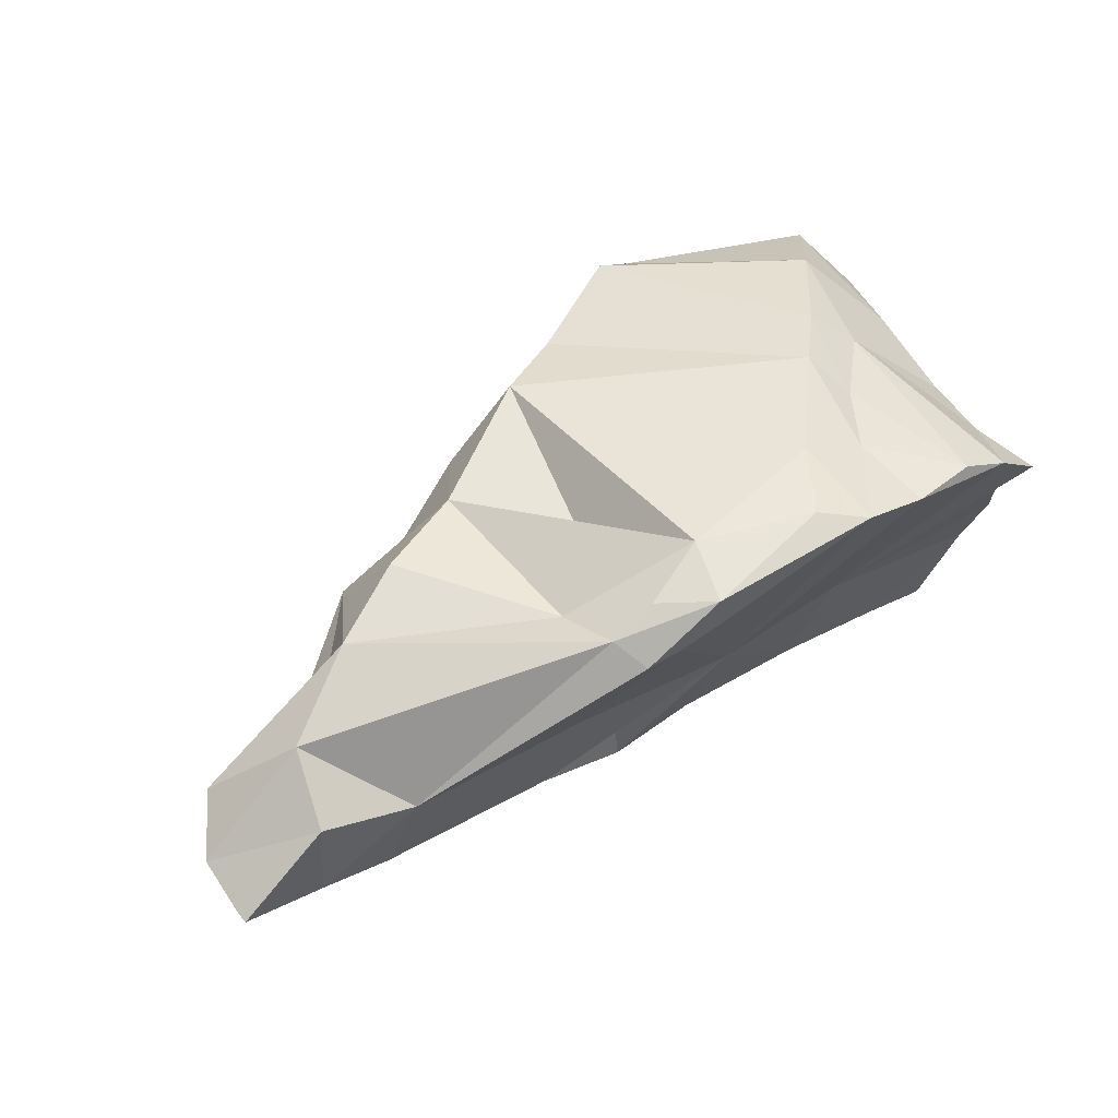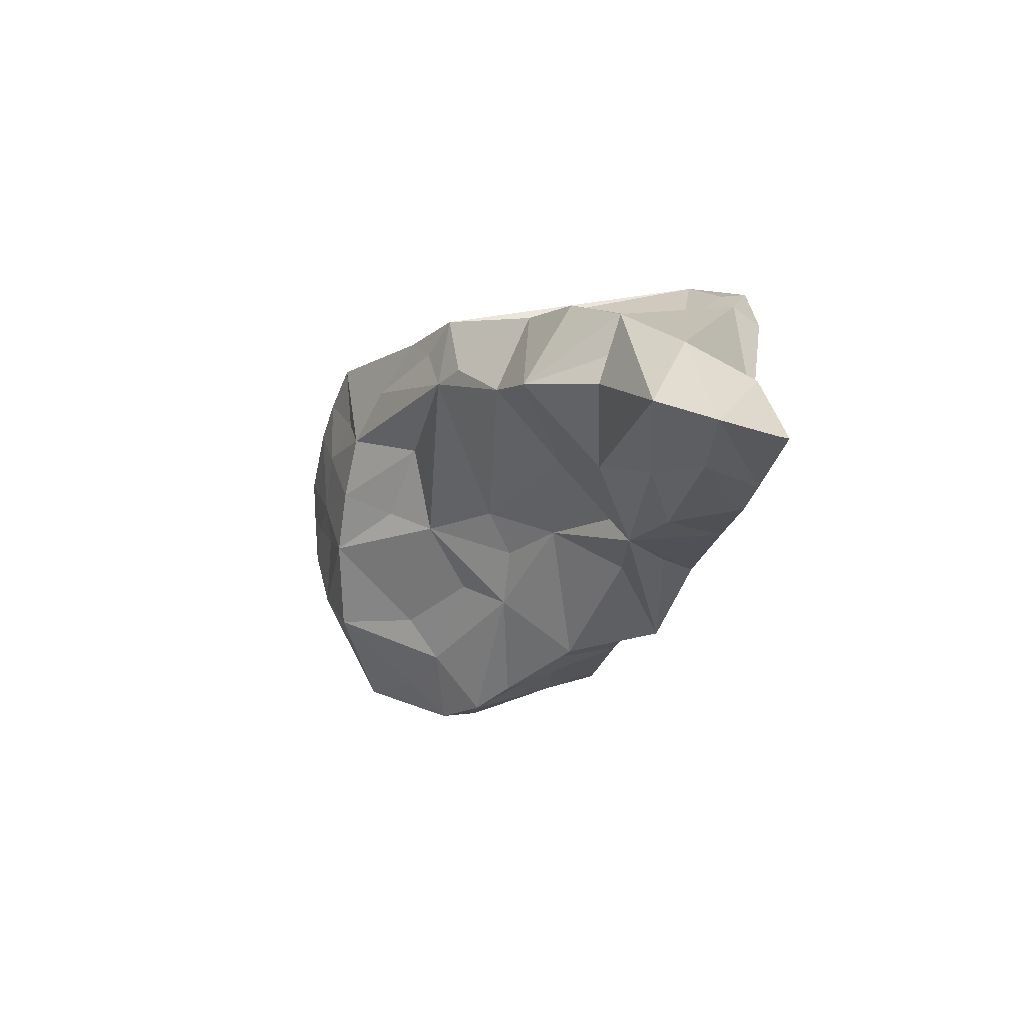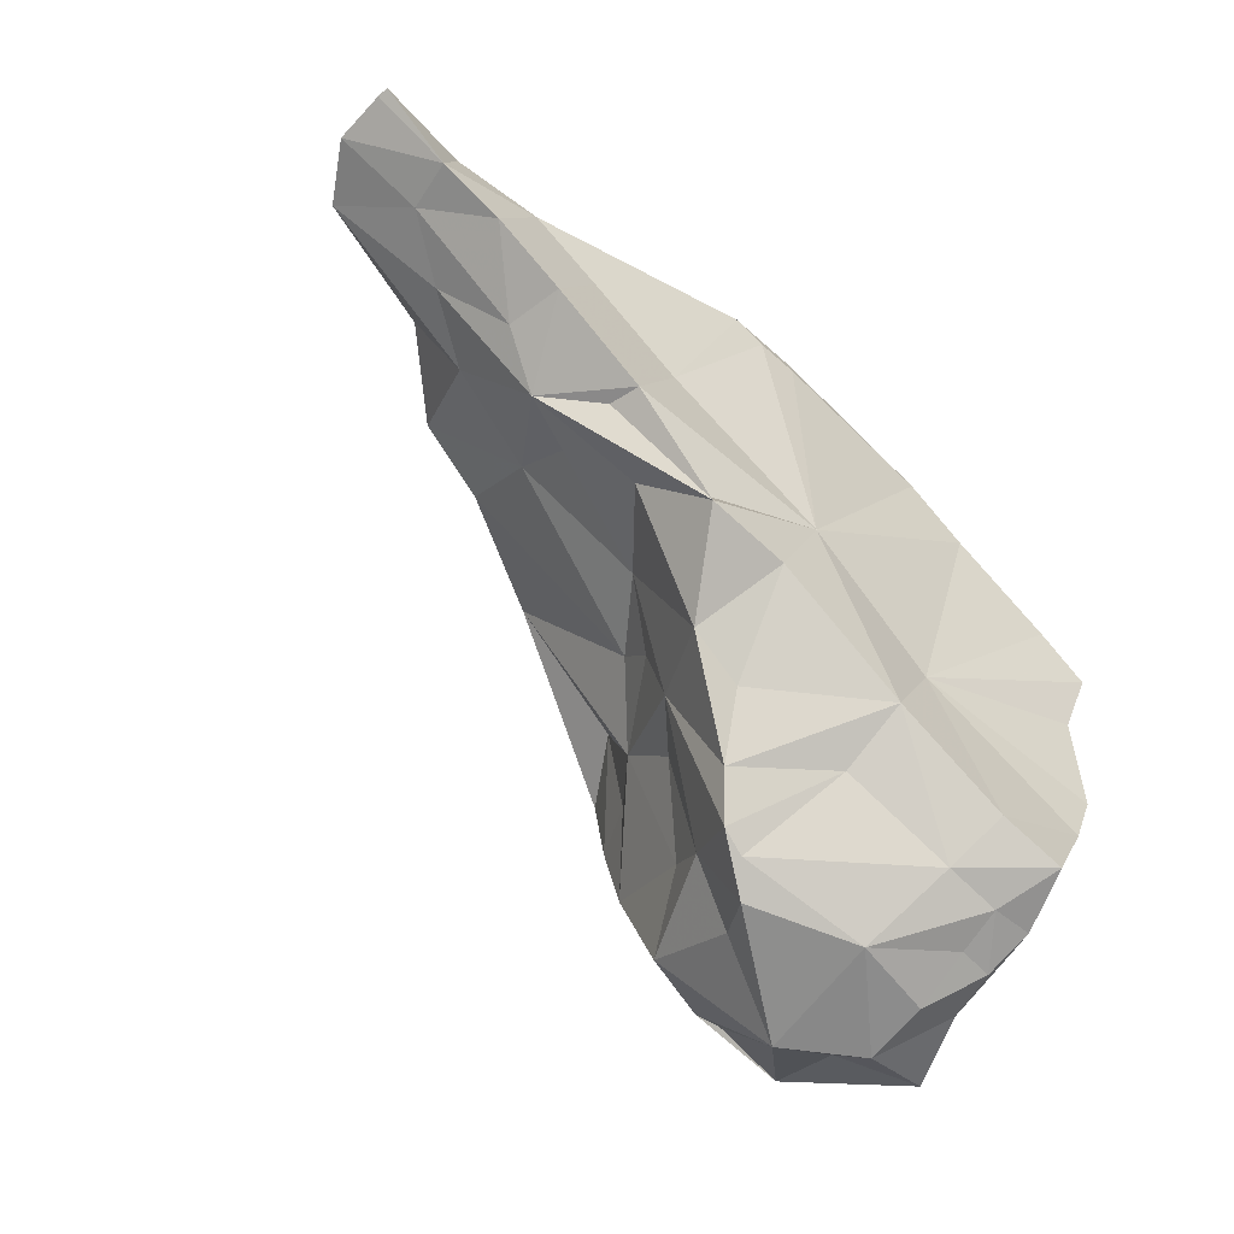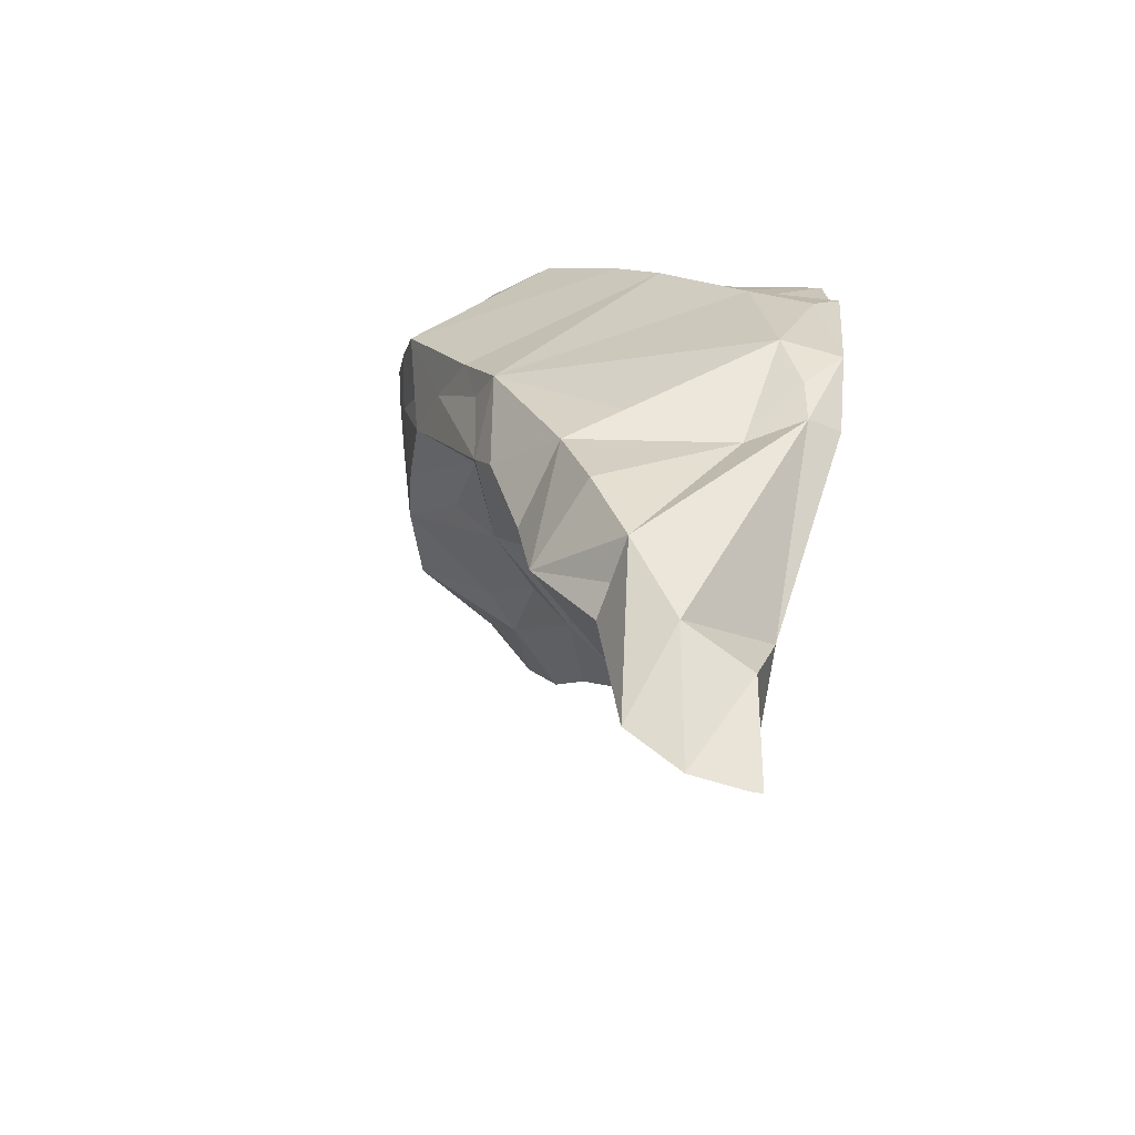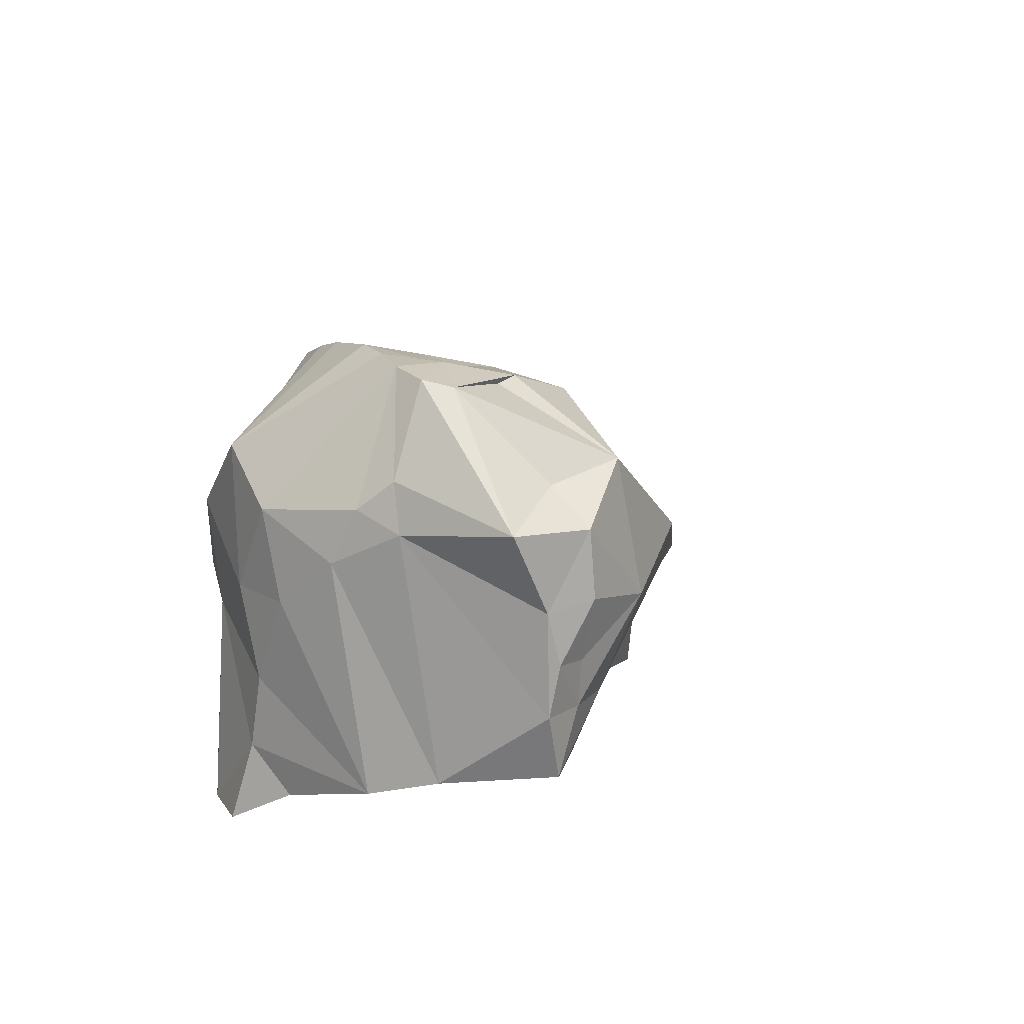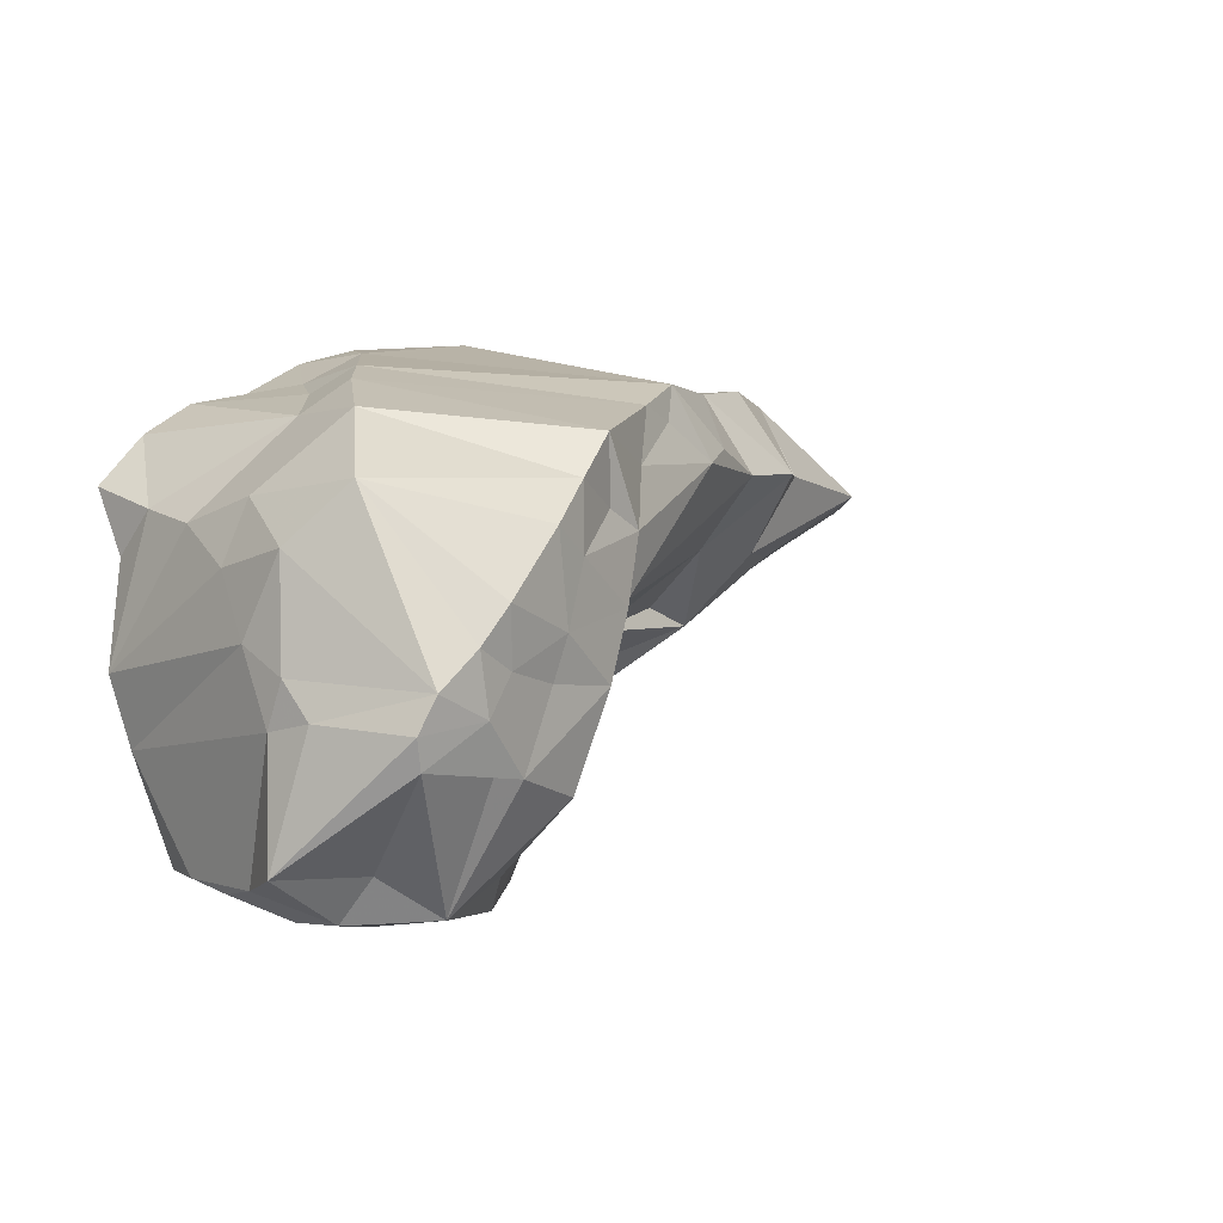
<metadata>
{"format":"obj","ext":"obj","renderer":"f3d","projection":"perspective","resolution":1024,"background":"white","views":[{"elev":54.3,"azim":-26.3,"up":"+Z"},{"elev":-0.4,"azim":-86.9,"up":"+Z"},{"elev":-75.6,"azim":-35.0,"up":"+Z"},{"elev":28.4,"azim":-76.1,"up":"+Z"},{"elev":21.0,"azim":112.2,"up":"+Y"},{"elev":4.2,"azim":144.6,"up":"+Z"}]}
</metadata>
<code>
g Alpha_163_Hull
o Alpha_163_Hull
v -0.4069 7.431 13.25
v -1.104 7.276 13.45
v -1.365 7.376 12.59
v -0.8613 9.284 13.7
v -1.182 8.423 14.29
v -0.5658 8.868 14.43
v 2.623 11.42 12.21
v 2.642 10.65 11.45
v 1.985 10.38 12.42
v 2.243 10.82 12.58
v 1.155 8.077 11.4
v -0.3712 8.35 12.32
v 0.6727 8.415 12.06
v 0.1547 8.024 12.14
v 3.913 11.2 10.59
v 2.957 11.41 11.42
v 3.558 11.67 11.63
v 2.107 9.106 11.1
v 1.911 8.184 11.51
v 1.585 8.938 11.19
v -1.959 7.727 12.94
v -0.8289 8.006 12.48
v -1.459 8.163 12.91
v 2.151 7.956 12.5
v 3.219 8.501 11.13
v 3.525 8.384 12.13
v 5.195 10.93 10.97
v 4.591 10.83 10.57
v 4.454 11.1 10.95
v 3.782 9.642 14.48
v 3.695 8.818 14.37
v 4.128 9.436 14.2
v 3.464 9.165 14.6
v 3.261 11.68 13.42
v 2.949 11.54 13.18
v 2.941 11.53 13.74
v 0.2574 7.765 12.04
v 1.145 8.139 11.8
v 0.5417 7.656 12.97
v 0.7404 10.19 13.82
v 1.888 10.53 13.22
v -0.9308 8.612 12.97
v -1.831 7.887 13.99
v -1.899 7.291 13.65
v 2.146 10.05 11.82
v 0.6609 7.346 14.54
v -1.444 8.608 13.67
v -1.284 8.535 13.92
v -0.1842 9.562 13.7
v 0.4464 9.966 13.94
v 1.801 9.614 11.67
v 1.126 9.088 12.38
v 1.575 9.541 12.18
v -0.6744 7.534 12.37
v 4.814 9.96 13.61
v 4.192 10.42 14.26
v 4.945 9.193 13.39
v 4.962 8.554 13.48
v 1.503 9.738 12.58
v 2.196 11.17 13.33
v -2.533 8.165 13.45
v -2.769 7.647 13.29
v -2.699 7.187 13.16
v 1.296 10.33 14.15
v 1.963 10.88 13.82
v -0.05389 8.999 13.05
v 4.305 8.715 10.8
v 0.4662 7.837 14.37
v 1.149 7.141 14.36
v 0.8478 7.093 14.38
v 1.056 7.444 14.69
v 1.587 7.741 14.83
v -1.965 7.288 12.77
v 1.092 10.11 14.46
v -2.674 7.09 13.14
v 1.513 7.182 14.42
v 4.203 7.738 14.3
v 4.642 7.781 14.05
v 1.516 7.187 14.75
v 5.18 8.665 11.64
v 5.097 10.75 11.98
v 5.125 10.43 12.58
v 4.635 10.27 10.5
v 3.936 10.06 10.35
v 5.059 10.9 12.37
v 4.983 11.16 12.07
v 4.408 11.91 12.31
v 5.057 9.985 13.09
v 2.627 10.38 11.06
v 4.164 9.248 10.62
v 3.148 9.144 10.93
v 1.003 8.661 14.26
v 0.1344 9.279 14.4
v 4.985 10.23 10.77
v 1.655 10.53 14.28
v 0.1465 8.522 12.52
v 3.035 7.427 14.65
v 2.395 11.32 12.77
v 2.323 9.604 10.76
v 4.653 9.731 10.6
v 5.023 9.352 10.73
v 4.659 9.322 10.63
v 4.95 9.79 10.67
v 4.982 10.75 13.27
v 5.288 8.505 12.22
v 5.031 8.181 13.1
v 4.553 11.87 12.02
v 4.49 11.82 11.76
v 3.781 11.86 12.9
v 4.583 11.11 13.76
v 4.055 11.89 12.6
v 2.976 10.33 10.41
v 3.121 10.68 10.74
v 2.535 11.28 13.51
v 3.954 11.84 12.09
v 3.8 11.67 11.68
v 3.144 11.62 12.64
v 2.552 9.938 10.54
v 3.721 11.77 12.41
v 3.255 11.59 12.28
v 5.08 7.877 13.64
v 2.783 10.04 10.48
v 2.61 7.599 14.77
v 2.889 8.233 14.72
v 2.572 11.32 14.08
v 3.44 8.226 14.46
v 4.893 8.775 10.7
v 3.636 7.568 14.38
f -128 -127 -126
f -125 -124 -123
f -122 -121 -120
f -119 -122 -120
f -118 -117 -116
f -115 -117 -118
f -114 -113 -112
f -111 -110 -109
f -108 -107 -126
f -108 -106 -107
f -105 -110 -104
f -103 -105 -104
f -102 -101 -100
f -99 -98 -97
f -96 -98 -99
f -95 -94 -93
f -105 -92 -91
f -90 -92 -105
f -120 -89 -88
f -117 -106 -87
f -117 -107 -106
f -86 -85 -127
f -121 -84 -120
f -83 -124 -86
f -83 -86 -127
f -82 -124 -81
f -80 -79 -89
f -78 -109 -77
f -78 -77 -76
f -128 -75 -90
f -110 -118 -109
f -97 -74 -73
f -104 -110 -111
f -72 -97 -71
f -76 -70 -120
f -117 -115 -92
f -75 -117 -92
f -115 -118 -92
f -91 -92 -118
f -88 -89 -69
f -109 -118 -116
f -75 -92 -90
f -105 -91 -118
f -105 -118 -110
f -125 -81 -124
f -107 -117 -75
f -106 -108 -68
f -108 -67 -68
f -120 -84 -78
f -120 -78 -76
f -66 -85 -67
f -65 -64 -89
f -77 -63 -70
f -86 -68 -67
f -86 -67 -85
f -103 -104 -62
f -123 -124 -61
f -82 -87 -68
f -106 -68 -87
f -90 -60 -59
f -61 -58 -57
f -126 -107 -75
f -128 -126 -75
f -56 -66 -67
f -56 -67 -108
f -55 -89 -79
f -54 -85 -66
f -54 -56 -85
f -54 -66 -56
f -126 -127 -56
f -126 -56 -108
f -127 -85 -56
f -58 -61 -83
f -60 -105 -53
f -90 -105 -60
f -90 -59 -128
f -83 -61 -124
f -52 -51 -97
f -98 -52 -97
f -59 -83 -127
f -59 -127 -128
f -59 -50 -83
f -58 -83 -50
f -87 -82 -125
f -124 -68 -86
f -82 -68 -124
f -49 -48 -47
f -60 -50 -59
f -53 -50 -60
f -89 -55 -65
f -50 -57 -58
f -81 -125 -82
f -89 -64 -69
f -46 -45 -101
f -44 -43 -42
f -63 -80 -70
f -80 -89 -70
f -72 -41 -74
f -48 -102 -43
f -40 -121 -113
f -39 -104 -38
f -39 -62 -104
f -63 -87 -125
f -57 -37 -36
f -57 -36 -61
f -123 -61 -36
f -48 -35 -102
f -55 -36 -37
f -36 -79 -80
f -65 -34 -64
f -87 -63 -117
f -33 -117 -63
f -65 -55 -34
f -36 -55 -79
f -125 -123 -36
f -80 -125 -36
f -105 -32 -53
f -77 -33 -63
f -77 -109 -116
f -117 -77 -116
f -117 -33 -77
f -80 -63 -125
f -31 -88 -69
f -119 -88 -31
f -77 -70 -76
f -78 -30 -109
f -111 -109 -30
f -35 -46 -101
f -29 -45 -46
f -89 -120 -70
f -28 -27 -26
f -29 -26 -27
f -25 -44 -42
f -24 -49 -47
f -24 -47 -41
f -24 -23 -103
f -84 -40 -78
f -22 -43 -102
f -22 -102 -21
f -20 -19 -18
f -49 -103 -62
f -45 -17 -114
f -16 -114 -17
f -16 -40 -113
f -15 -93 -94
f -21 -112 -14
f -13 -112 -21
f -12 -122 -31
f -13 -114 -112
f -43 -22 -42
f -48 -44 -47
f -49 -28 -48
f -11 -78 -40
f -30 -78 -11
f -35 -101 -102
f -21 -102 -100
f -21 -114 -13
f -100 -114 -21
f -14 -112 -10
f -12 -9 -122
f -10 -112 -9
f -94 -12 -31
f -71 -51 -8
f -71 -8 -23
f -14 -42 -22
f -21 -14 -22
f -42 -14 -18
f -40 -17 -11
f -7 -11 -17
f -14 -10 -18
f -15 -94 -69
f -12 -10 -9
f -94 -31 -69
f -119 -31 -122
f -99 -97 -73
f -95 -12 -94
f -93 -19 -95
f -93 -73 -19
f -20 -12 -95
f -19 -20 -95
f -6 -5 -57
f -10 -12 -20
f -99 -34 -96
f -24 -71 -23
f -24 -72 -71
f -103 -8 -51
f -23 -8 -103
f -19 -42 -18
f -19 -25 -42
f -4 -15 -69
f -64 -4 -69
f -34 -4 -64
f -34 -99 -4
f -4 -99 -73
f -93 -15 -4
f -93 -4 -73
f -122 -112 -113
f -9 -112 -122
f -3 -52 -98
f -16 -113 -114
f -27 -28 -2
f -34 -55 -96
f -25 -19 -74
f -73 -74 -19
f -48 -43 -44
f -50 -32 -6
f -53 -32 -50
f -47 -25 -41
f -20 -18 -10
f -25 -47 -44
f -119 -120 -88
f -72 -74 -97
f -71 -97 -51
f -52 -3 -1
f -41 -25 -74
f -96 -55 -5
f -32 -5 -6
f -57 -5 -55
f -57 -55 -37
f -50 -6 -57
f -3 -5 -32
f -3 -98 -96
f -5 -3 -96
f -1 -3 -32
f -105 -1 -32
f -30 -104 -111
f -30 -38 -104
f -1 -51 -52
f -1 -103 -51
f -24 -103 -49
f -72 -24 -41
f -105 -103 -1
f -26 -29 -46
f -26 -46 -35
f -113 -121 -122
f -38 -11 -7
f -84 -121 -40
f -49 -2 -28
f -38 -30 -11
f -101 -45 -114
f -101 -114 -100
f -40 -16 -17
f -28 -26 -35
f -28 -35 -48
f -27 -45 -29
f -39 -45 -27
f -39 -7 -45
f -39 -38 -7
f -17 -45 -7
f -62 -2 -49
f -27 -2 -39
f -62 -39 -2

</code>
